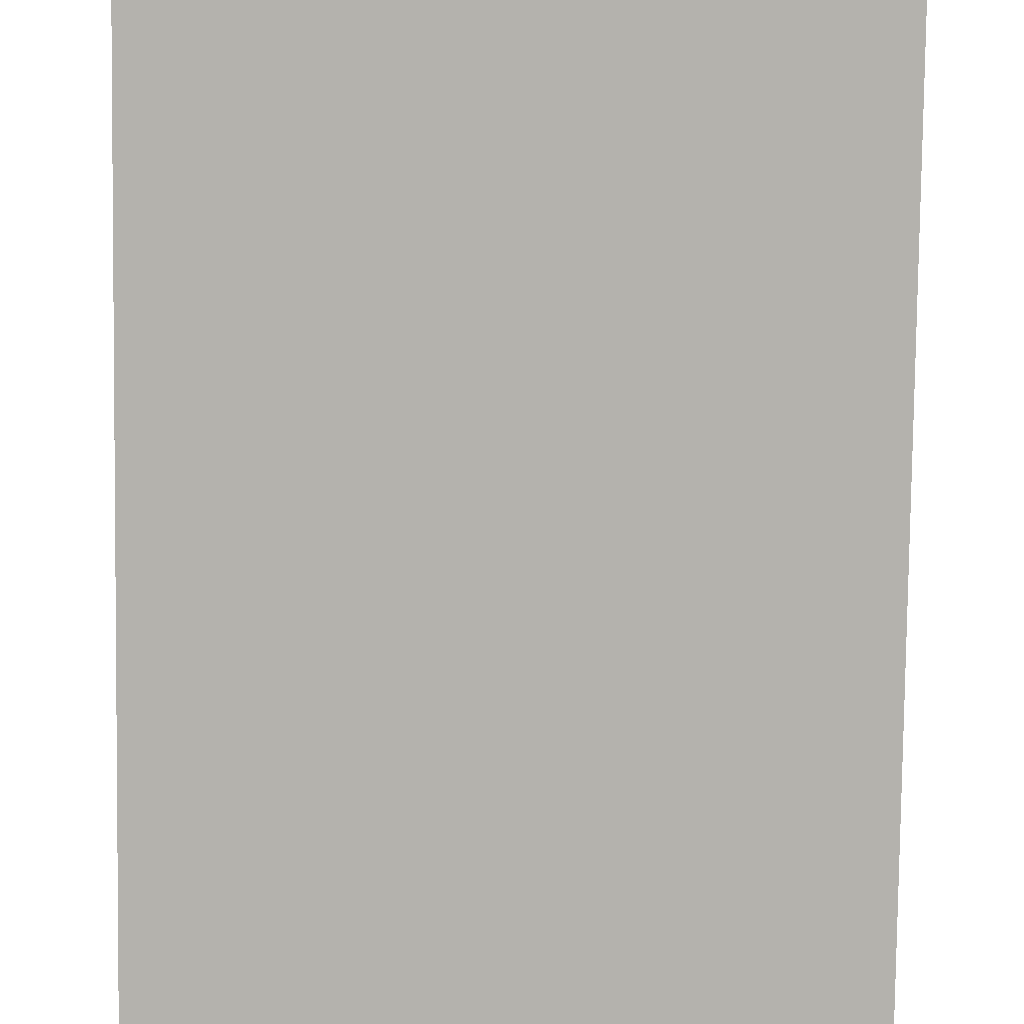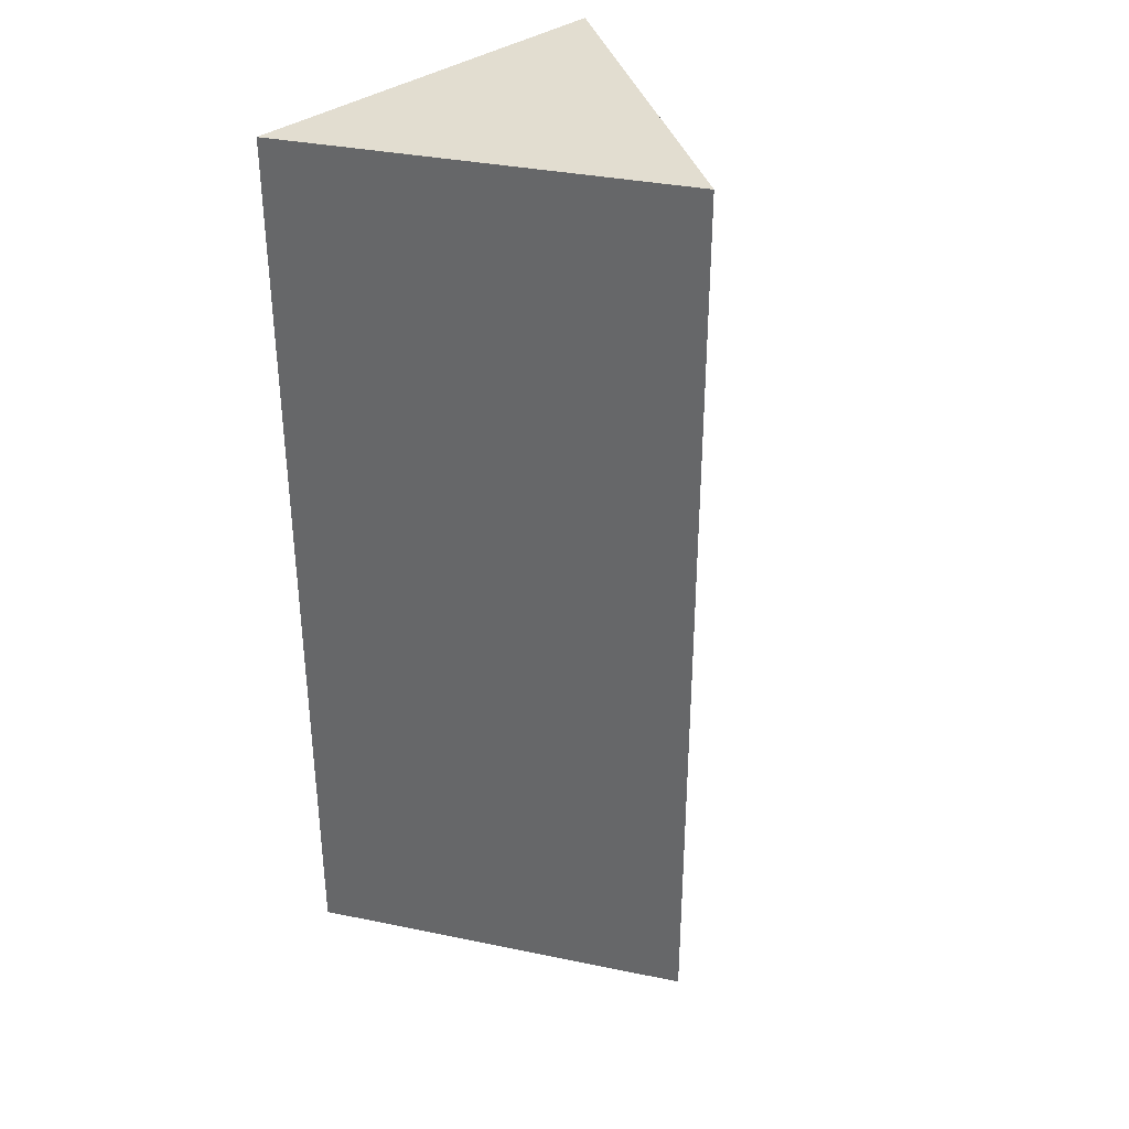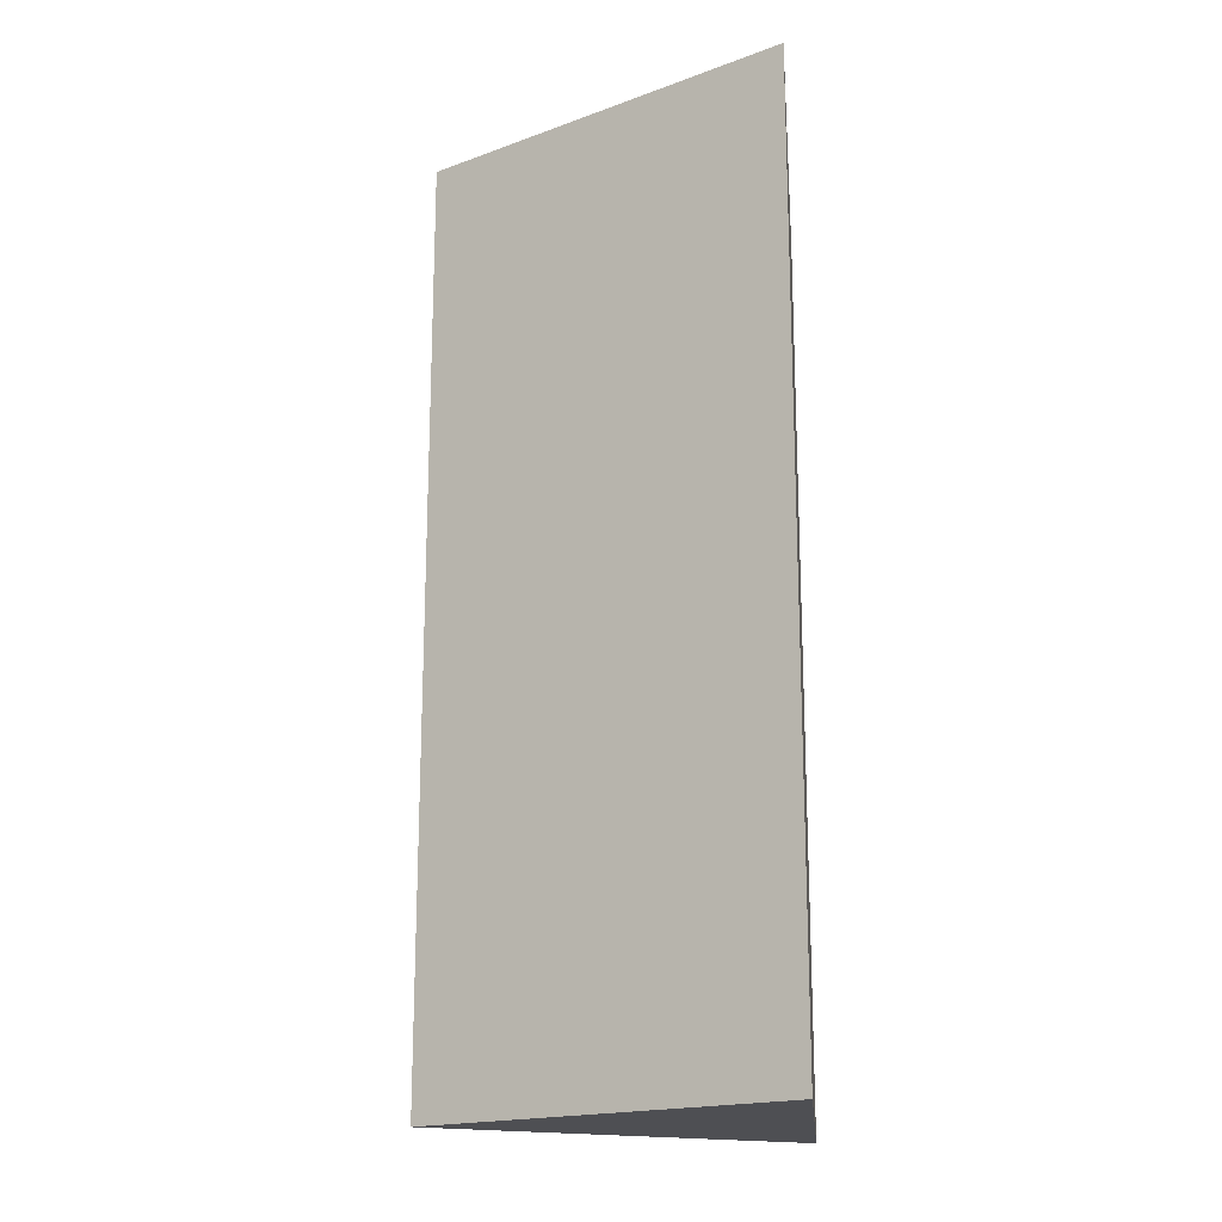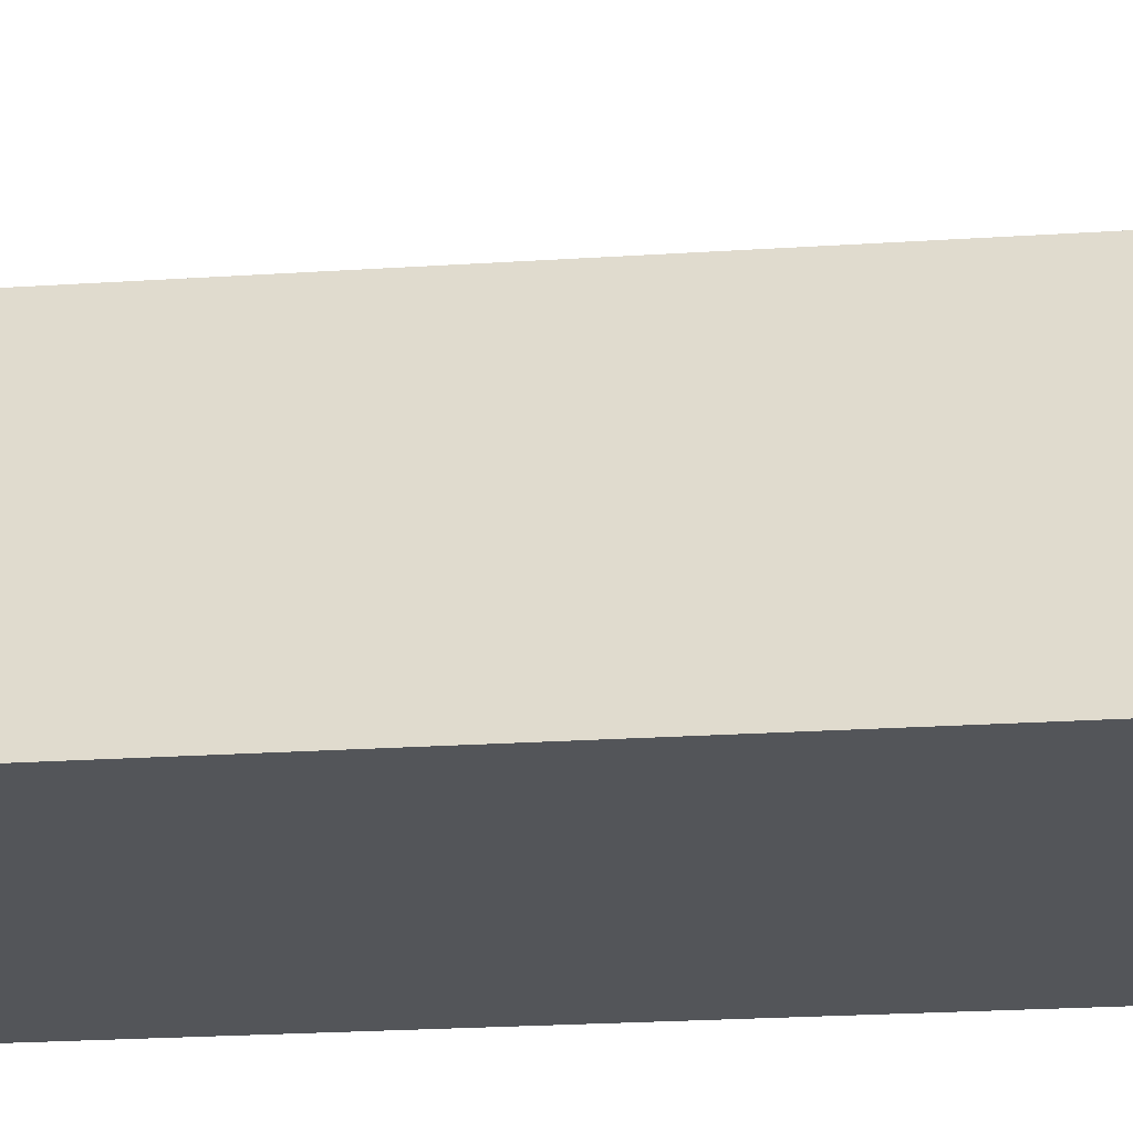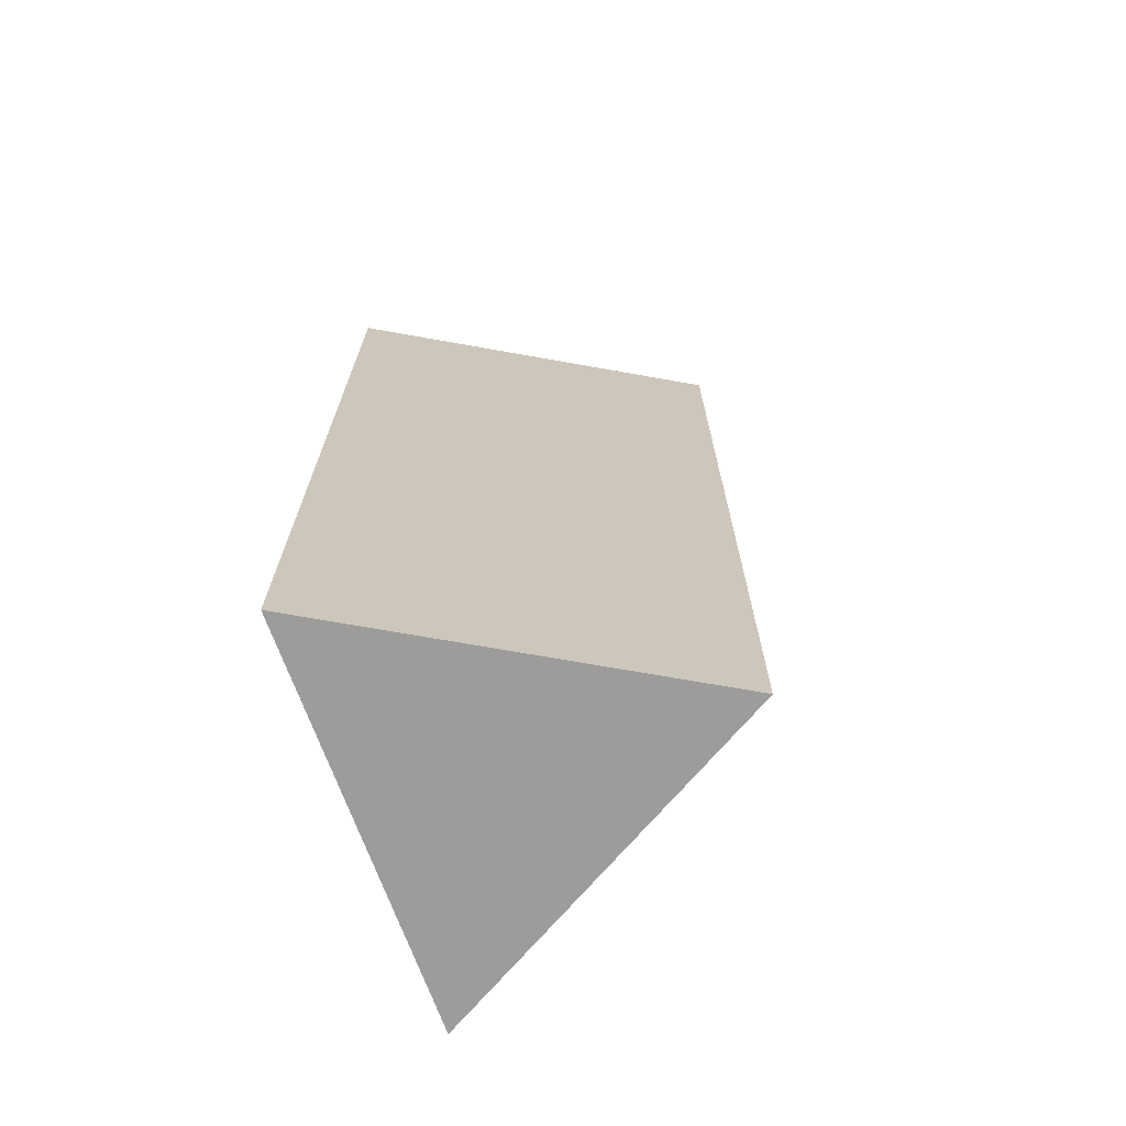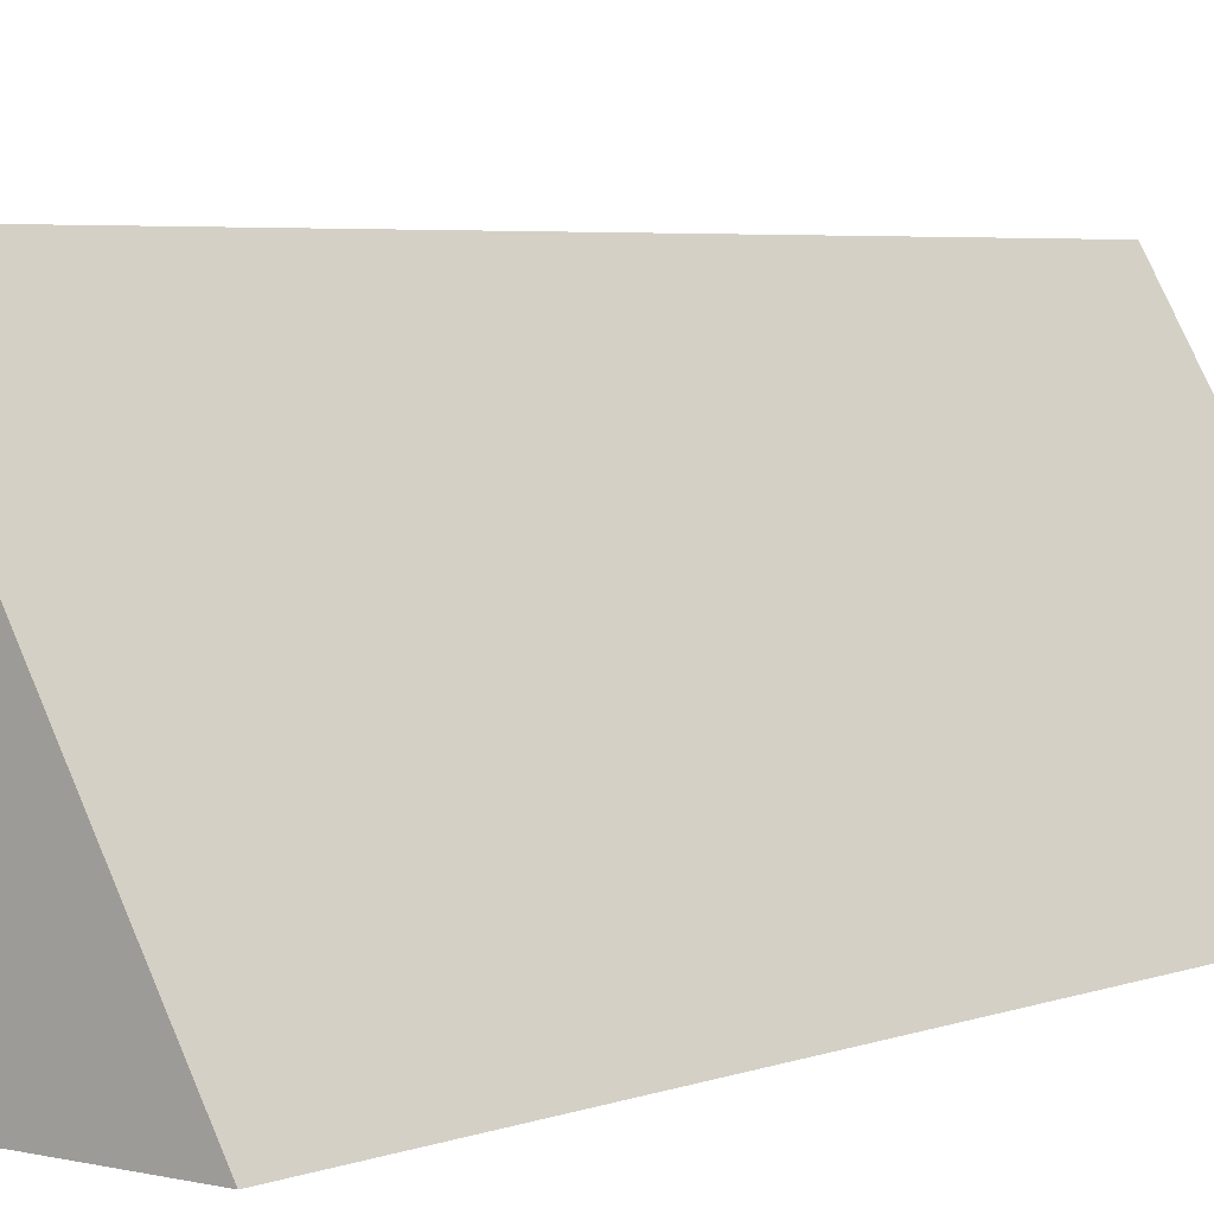
<metadata>
{"format":"obj","ext":"obj","renderer":"f3d","projection":"perspective","resolution":1024,"background":"white","views":[{"elev":-79.5,"azim":-0.7,"up":"+Y"},{"elev":35.3,"azim":135.2,"up":"+Z"},{"elev":-18.1,"azim":-84.6,"up":"+Z"},{"elev":-24.1,"azim":96.1,"up":"+Y"},{"elev":-70.1,"azim":109.9,"up":"+Z"},{"elev":4.2,"azim":38.6,"up":"+Y"}]}
</metadata>
<code>
o Cylinder
v 0.866 1 -2
v 0.866 1 2
v -0.866 1 -2
v -0.866 1 2
v 0 2.5 -2
v 0 2.5 2
f 2 3 1
f 4 5 3
f 4 2 6
f 6 1 5
f 1 3 5
f 2 4 3
f 4 6 5
f 6 2 1

</code>
